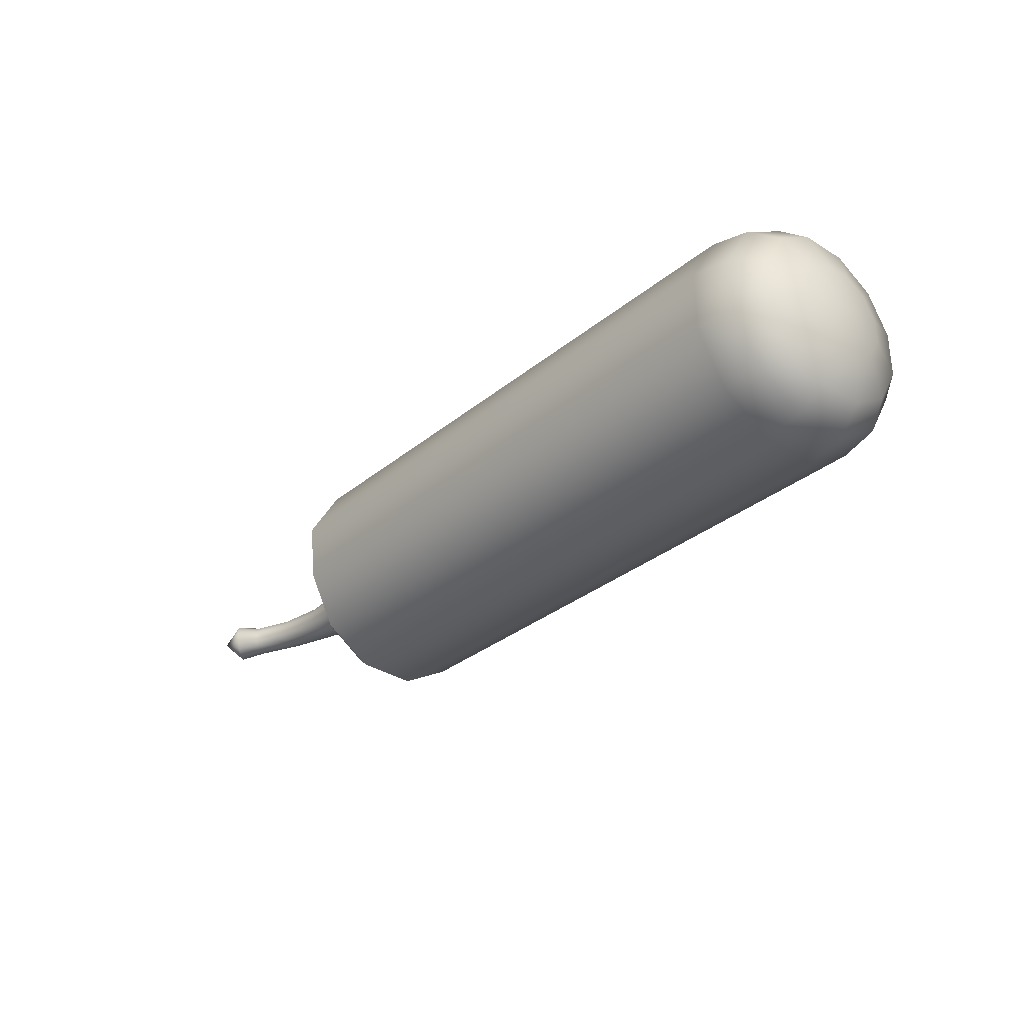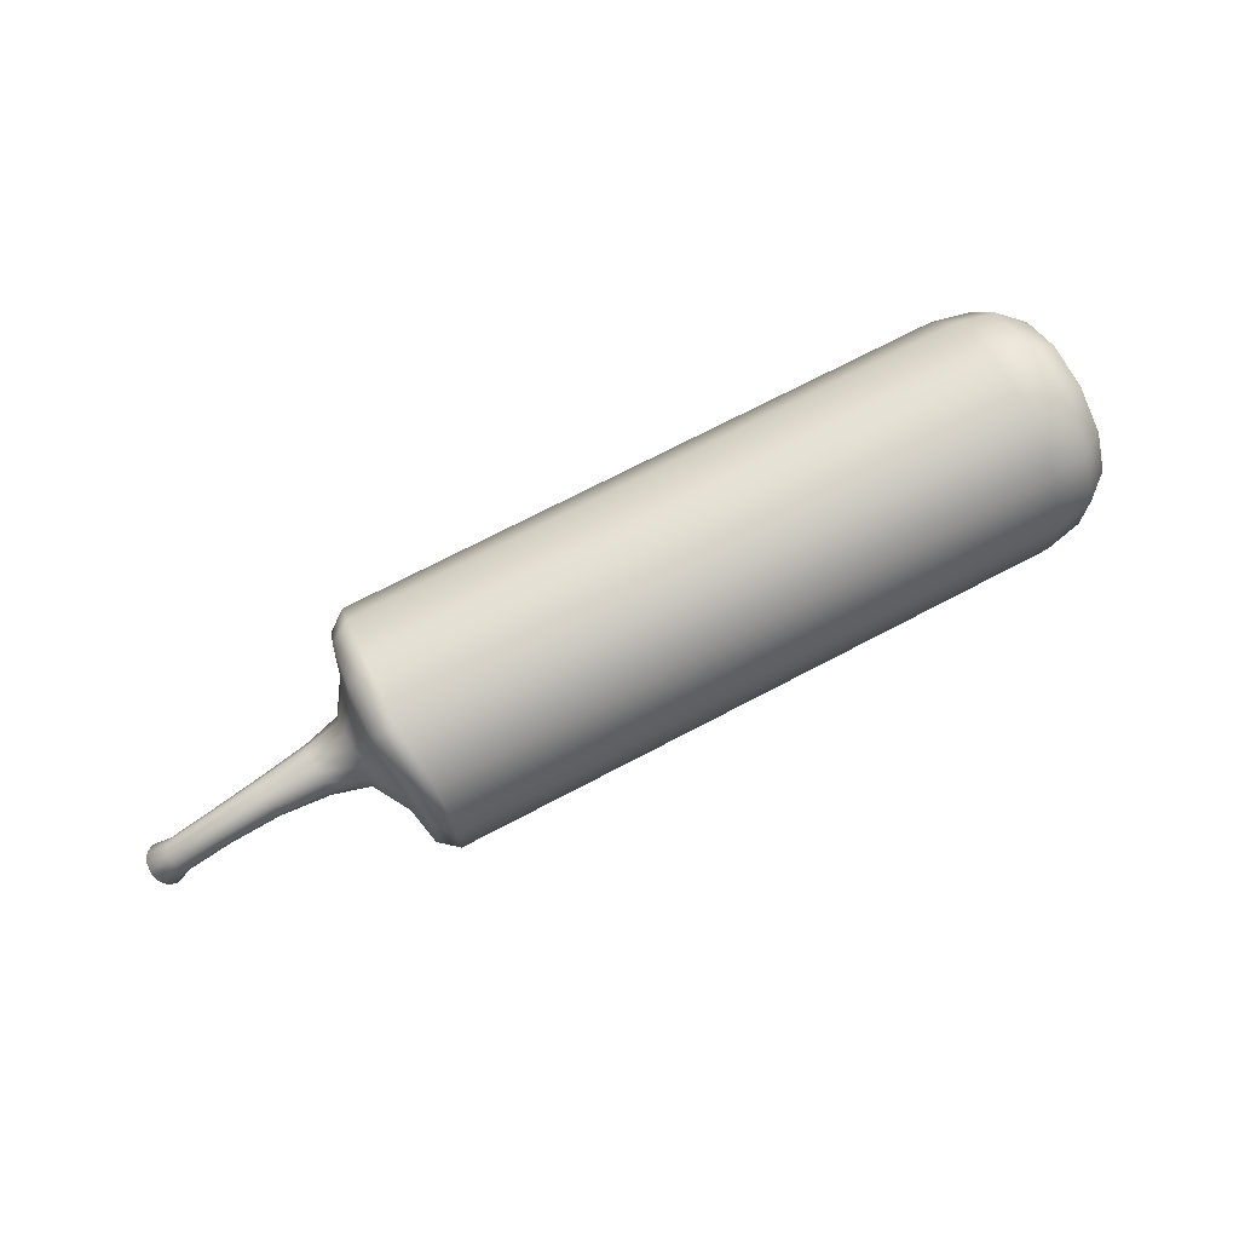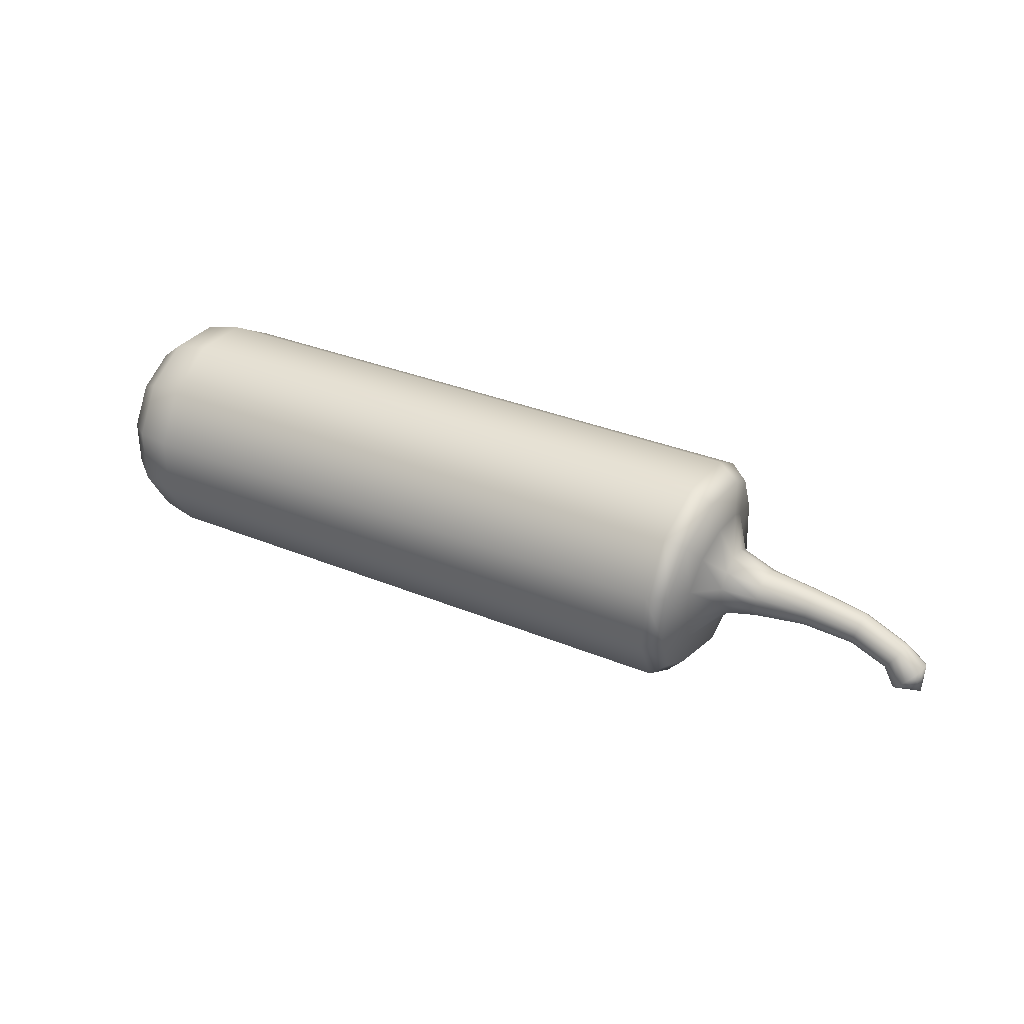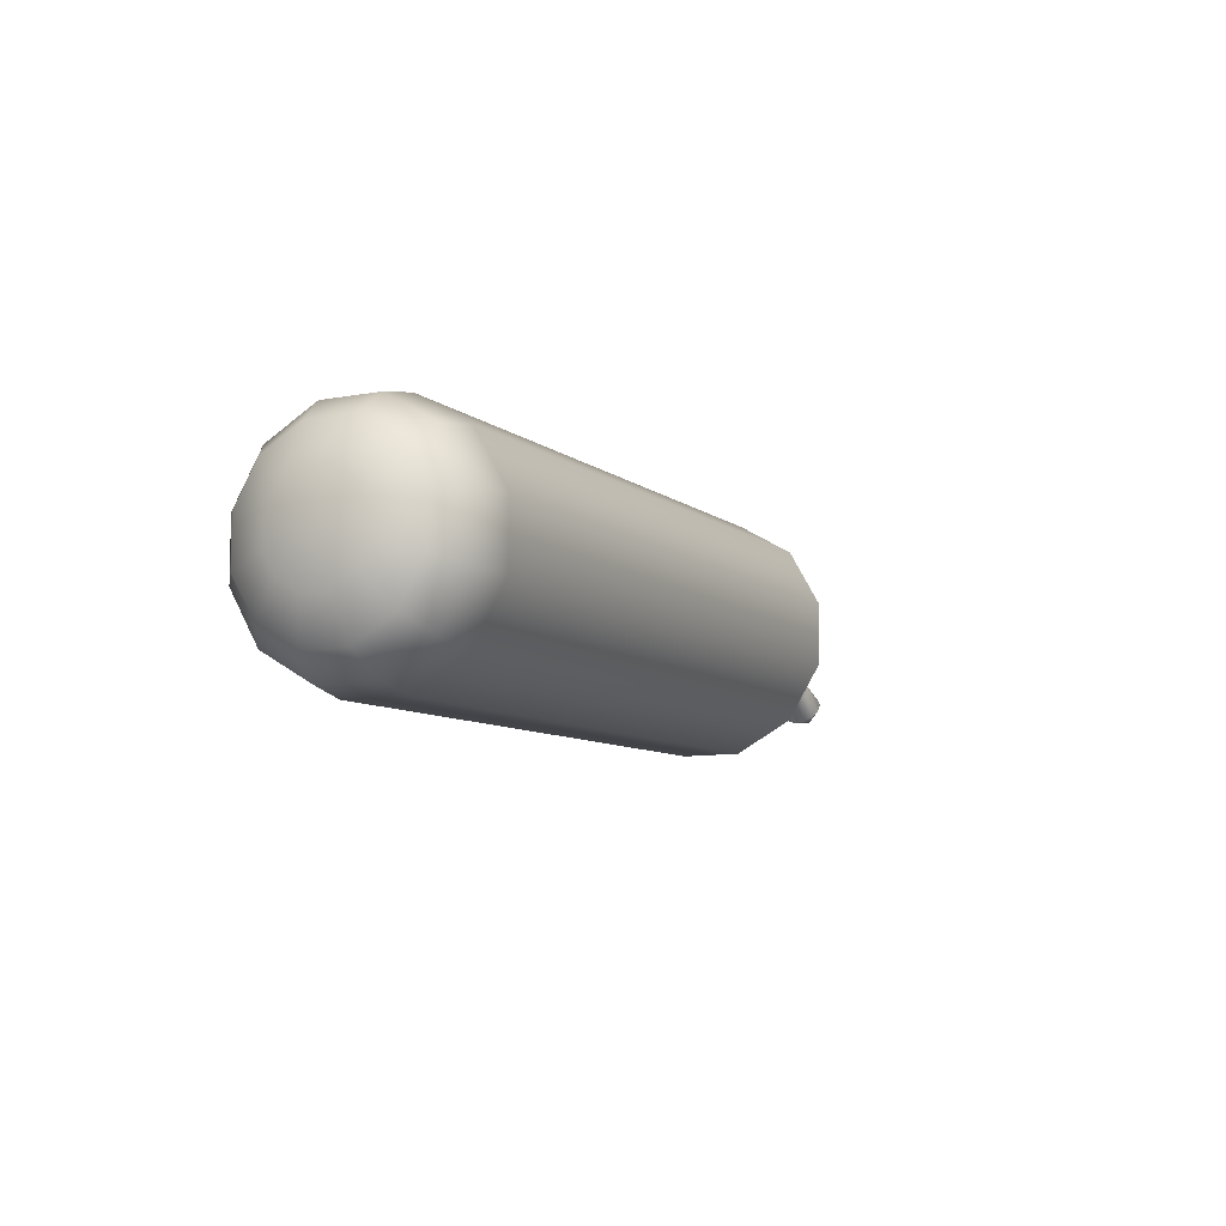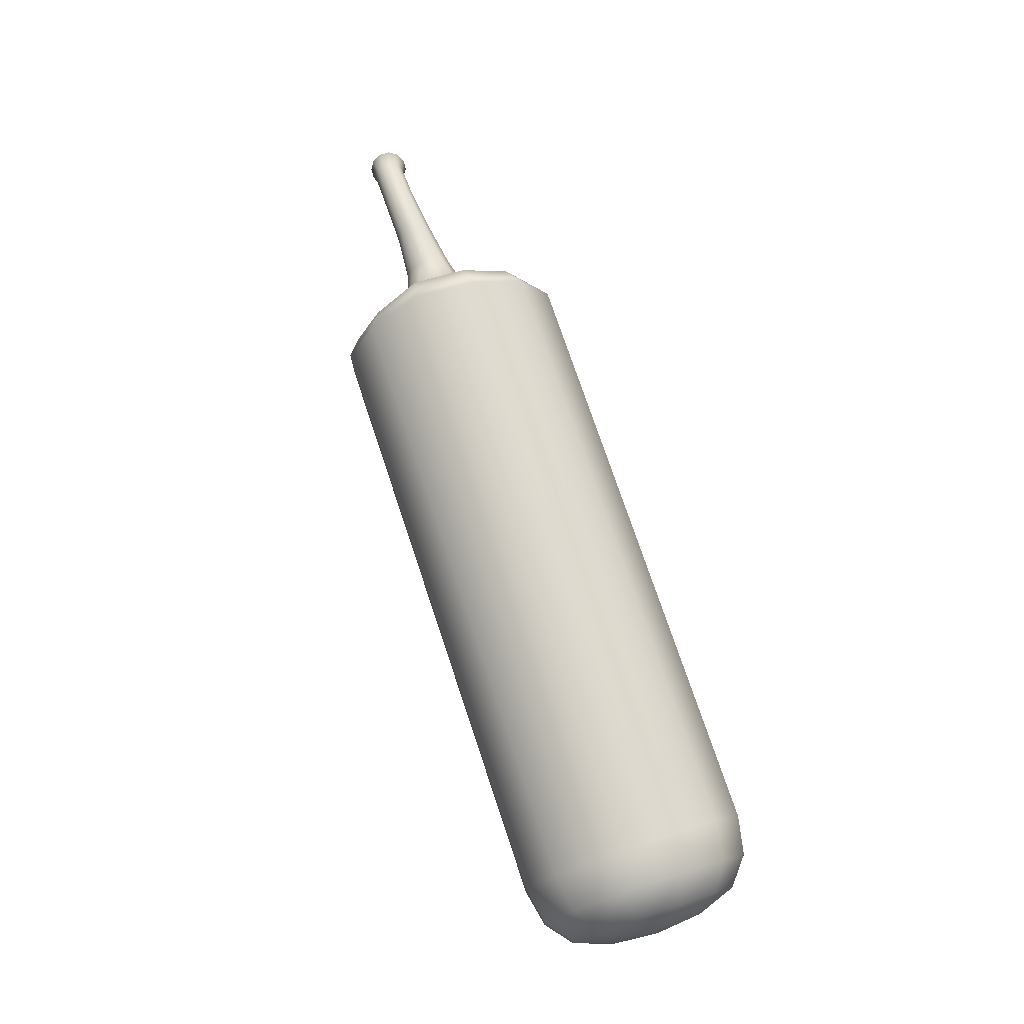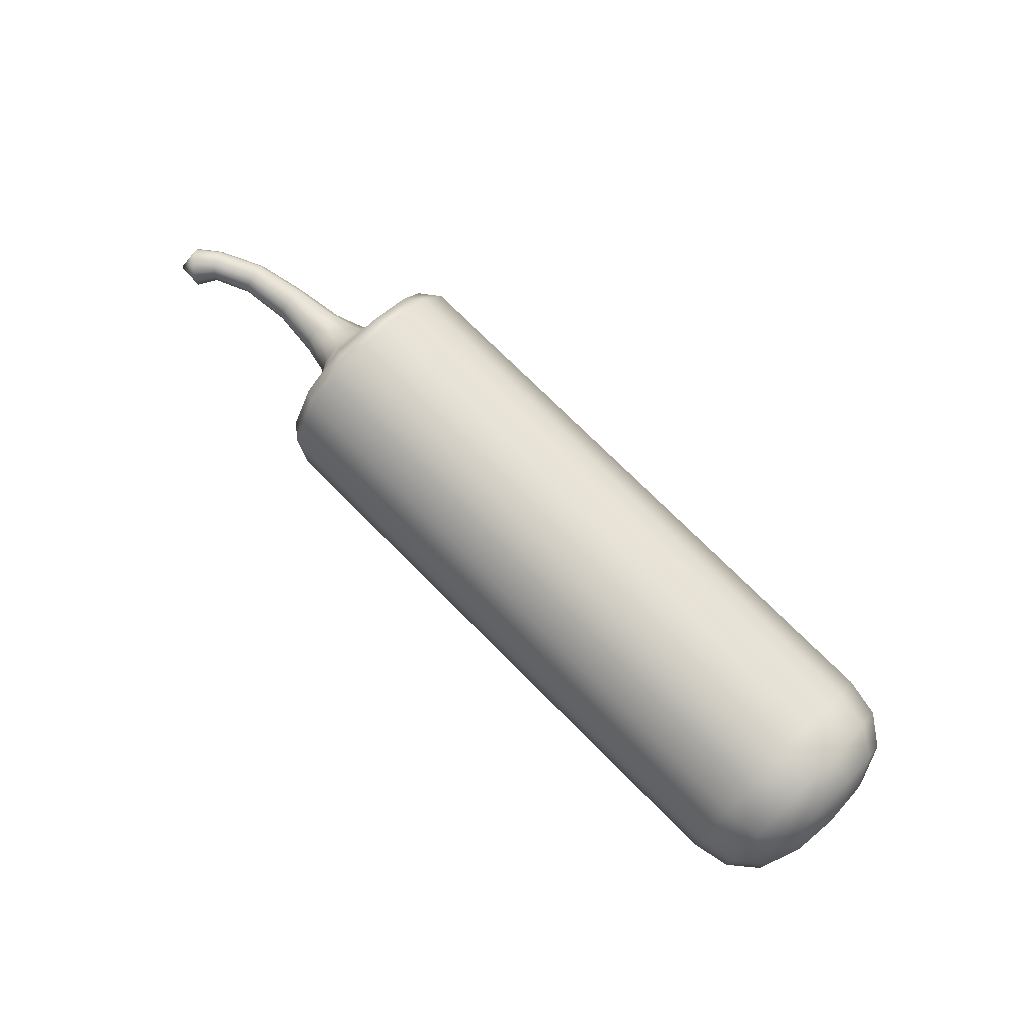
<metadata>
{"format":"obj","ext":"obj","renderer":"f3d","projection":"perspective","resolution":1024,"background":"white","views":[{"elev":-31.7,"azim":49.0,"up":"+Z"},{"elev":71.5,"azim":-27.7,"up":"+Y"},{"elev":32.1,"azim":-149.8,"up":"+Y"},{"elev":-8.4,"azim":117.2,"up":"+Y"},{"elev":74.7,"azim":71.5,"up":"+Y"},{"elev":74.0,"azim":45.1,"up":"+Z"}]}
</metadata>
<code>
g default
v -1.971 -0.03964 0.0599
v -1.963 -0.06717 0.07586
v -1.955 -0.09887 0.07537
v -1.948 -0.1263 0.05857
v -1.945 -0.142 0.02995
v -1.947 -0.1419 -0.002817
v -1.952 -0.1259 -0.03095
v -1.96 -0.0984 -0.04691
v -1.968 -0.0667 -0.04642
v -1.975 -0.0393 -0.02962
v -1.978 -0.02356 -0.000996
v -1.976 -0.02368 0.03177
v 1.027 0.2838 0.3181
v 1.027 0.08205 0.4346
v 1.027 -0.1509 0.4346
v 1.027 -0.3526 0.3181
v 1.027 -0.4691 0.1164
v 1.027 -0.4691 -0.1166
v 1.027 -0.3526 -0.3183
v 1.027 -0.1509 -0.4348
v 1.027 0.08205 -0.4348
v 1.027 0.2838 -0.3183
v 1.027 0.4002 -0.1166
v 1.027 0.4002 0.1164
v 1.172 0.2625 0.2968
v 1.172 0.07427 0.4055
v 1.172 -0.1431 0.4055
v 1.172 -0.3314 0.2968
v 1.172 -0.4401 0.1086
v 1.172 -0.4401 -0.1088
v 1.172 -0.3314 -0.2971
v 1.172 -0.1431 -0.4058
v 1.172 0.07427 -0.4058
v 1.172 0.2625 -0.2971
v 1.172 0.3712 -0.1088
v 1.172 0.3712 0.1086
v 1.274 0.2019 0.2362
v 1.274 0.05208 0.3227
v 1.274 -0.1209 0.3227
v 1.274 -0.2707 0.2362
v 1.274 -0.3572 0.08638
v 1.274 -0.3572 -0.08662
v 1.274 -0.2707 -0.2364
v 1.274 -0.1209 -0.323
v 1.274 0.05208 -0.323
v 1.274 0.2019 -0.2364
v 1.274 0.2884 -0.08662
v 1.274 0.2884 0.08638
v 1.328 0.09348 0.1278
v 1.328 0.01239 0.1746
v 1.328 -0.08123 0.1746
v 1.328 -0.1623 0.1278
v 1.328 -0.2091 0.04668
v 1.328 -0.2091 -0.04695
v 1.328 -0.1623 -0.128
v 1.328 -0.08123 -0.1748
v 1.328 0.01239 -0.1748
v 1.328 0.09348 -0.128
v 1.328 0.1403 -0.04694
v 1.328 0.1403 0.04669
v 1.344 -0.03442 -0.00013
v -1.449 -0.000343 -0.1269
v -1.45 -0.0685 -0.1269
v -1.449 -0.1275 -0.09281
v -1.447 -0.1616 -0.03379
v -1.449 -0.1616 0.03437
v -1.451 -0.1275 0.0934
v -1.447 -0.0685 0.1275
v -1.445 -0.000343 0.1275
v -1.447 0.05868 0.09339
v -1.451 0.09276 0.03437
v -1.452 0.09276 -0.03378
v -1.45 0.05868 -0.09281
v -2.234 -0.2663 -0.003975
v -1.773 -0.03055 -0.06475
v -1.767 -0.06772 -0.06503
v -1.762 -0.09995 -0.04647
v -1.758 -0.1186 -0.01405
v -1.757 -0.1187 0.02355
v -1.758 -0.1002 0.05625
v -1.763 -0.06807 0.07529
v -1.769 -0.0309 0.07557
v -1.774 0.001333 0.05702
v -1.778 0.02 0.0246
v -1.779 0.02009 -0.013
v -1.778 0.001595 -0.04571
v -2.124 -0.1368 -0.04601
v -2.106 -0.1633 -0.0465
v -2.092 -0.1869 -0.03096
v -2.084 -0.2014 -0.003544
v -2.085 -0.2028 0.0284
v -2.095 -0.1908 0.05631
v -2.111 -0.1686 0.07271
v -2.129 -0.1421 0.07321
v -2.144 -0.1185 0.05767
v -2.152 -0.104 0.03025
v -2.151 -0.1026 -0.001691
v -2.141 -0.1146 -0.0296
v -2.19 -0.1973 -0.07091
v -2.163 -0.2264 -0.07101
v -2.14 -0.253 -0.05121
v -2.129 -0.2701 -0.0168
v -2.132 -0.2729 0.02301
v -2.148 -0.2609 0.05753
v -2.174 -0.2371 0.07753
v -2.201 -0.208 0.07764
v -2.223 -0.1814 0.05783
v -2.235 -0.1643 0.02342
v -2.232 -0.1615 -0.01638
v -2.215 -0.1735 -0.05091
v -1.582 -0.01856 -0.09394
v -1.578 -0.06767 -0.0939
v -1.575 -0.1102 -0.06925
v -1.574 -0.1348 -0.02659
v -1.575 -0.1348 0.02266
v -1.578 -0.1103 0.06528
v -1.582 -0.06781 0.08987
v -1.585 -0.01871 0.08983
v -1.588 0.02384 0.06518
v -1.589 0.04843 0.02252
v -1.588 0.04847 -0.02673
v -1.585 0.02395 -0.06935
v -1.273 0.08205 -0.4344
v -1.264 -0.1509 -0.4344
v -1.254 -0.3526 -0.3179
v -1.242 -0.4691 -0.1162
v -1.269 -0.4691 0.1167
v -1.266 -0.3526 0.3185
v -1.273 -0.1509 0.4349
v -1.271 0.08205 0.4349
v -1.278 0.2838 0.3185
v -1.305 0.4002 0.1167
v -1.295 0.4002 -0.1162
v -1.284 0.2838 -0.3179
v -1.342 0.06755 -0.3803
v -1.33 -0.1364 -0.3803
v -1.314 -0.313 -0.2783
v -1.298 -0.415 -0.1017
v -1.333 -0.415 0.1022
v -1.336 -0.313 0.2789
v -1.34 -0.1364 0.3809
v -1.336 0.06755 0.3808
v -1.351 0.2442 0.2789
v -1.388 0.3462 0.1023
v -1.378 0.3462 -0.1017
v -1.36 0.2442 -0.2783
v -1.372 0.0334 -0.2528
v -1.366 -0.1022 -0.2528
v -1.352 -0.2197 -0.185
v -1.341 -0.2875 -0.06754
v -1.363 -0.2875 0.0681
v -1.374 -0.2197 0.1856
v -1.368 -0.1022 0.2534
v -1.363 0.0334 0.2534
v -1.377 0.1509 0.1856
v -1.404 0.2187 0.06811
v -1.4 0.2187 -0.06753
v -1.386 0.1509 -0.185
g FoodTallRLowerArm
f 1 2 82 83
f 2 3 81 82
f 3 4 80 81
f 4 5 79 80
f 5 6 78 79
f 6 7 77 78
f 7 8 76 77
f 8 9 75 76
f 9 10 86 75
f 10 11 85 86
f 11 12 84 85
f 12 1 83 84
f 13 14 26 25
f 14 15 27 26
f 15 16 28 27
f 16 17 29 28
f 17 18 30 29
f 18 19 31 30
f 19 20 32 31
f 20 21 33 32
f 21 22 34 33
f 22 23 35 34
f 23 24 36 35
f 24 13 25 36
f 25 26 38 37
f 26 27 39 38
f 27 28 40 39
f 28 29 41 40
f 29 30 42 41
f 30 31 43 42
f 31 32 44 43
f 32 33 45 44
f 33 34 46 45
f 34 35 47 46
f 35 36 48 47
f 36 25 37 48
f 37 38 50 49
f 38 39 51 50
f 39 40 52 51
f 40 41 53 52
f 41 42 54 53
f 42 43 55 54
f 43 44 56 55
f 44 45 57 56
f 45 46 58 57
f 46 47 59 58
f 47 48 60 59
f 48 37 49 60
f 49 50 61
f 50 51 61
f 51 52 61
f 52 53 61
f 53 54 61
f 54 55 61
f 55 56 61
f 56 57 61
f 57 58 61
f 58 59 61
f 59 60 61
f 60 49 61
f 63 62 147 148
f 64 63 148 149
f 65 64 149 150
f 66 65 150 151
f 67 66 151 152
f 68 67 152 153
f 69 68 153 154
f 70 69 154 155
f 71 70 155 156
f 72 71 156 157
f 73 72 157 158
f 62 73 158 147
f 74 99 100
f 74 100 101
f 74 101 102
f 74 102 103
f 74 103 104
f 74 104 105
f 74 105 106
f 74 106 107
f 74 107 108
f 74 108 109
f 74 109 110
f 74 110 99
f 76 75 111 112
f 77 76 112 113
f 78 77 113 114
f 79 78 114 115
f 80 79 115 116
f 81 80 116 117
f 82 81 117 118
f 83 82 118 119
f 84 83 119 120
f 85 84 120 121
f 86 85 121 122
f 75 86 122 111
f 88 87 9 8
f 89 88 8 7
f 90 89 7 6
f 91 90 6 5
f 92 91 5 4
f 93 92 4 3
f 94 93 3 2
f 95 94 2 1
f 96 95 1 12
f 97 96 12 11
f 98 97 11 10
f 87 98 10 9
f 100 99 87 88
f 101 100 88 89
f 102 101 89 90
f 103 102 90 91
f 104 103 91 92
f 105 104 92 93
f 106 105 93 94
f 107 106 94 95
f 108 107 95 96
f 109 108 96 97
f 110 109 97 98
f 99 110 98 87
f 112 111 62 63
f 113 112 63 64
f 114 113 64 65
f 115 114 65 66
f 116 115 66 67
f 117 116 67 68
f 118 117 68 69
f 119 118 69 70
f 120 119 70 71
f 121 120 71 72
f 122 121 72 73
f 111 122 73 62
f 124 123 21 20
f 125 124 20 19
f 126 125 19 18
f 127 126 18 17
f 128 127 17 16
f 129 128 16 15
f 130 129 15 14
f 131 130 14 13
f 132 131 13 24
f 133 132 24 23
f 134 133 23 22
f 123 134 22 21
f 136 135 123 124
f 137 136 124 125
f 138 137 125 126
f 139 138 126 127
f 140 139 127 128
f 141 140 128 129
f 142 141 129 130
f 143 142 130 131
f 144 143 131 132
f 145 144 132 133
f 146 145 133 134
f 135 146 134 123
f 148 147 135 136
f 149 148 136 137
f 150 149 137 138
f 151 150 138 139
f 152 151 139 140
f 153 152 140 141
f 154 153 141 142
f 155 154 142 143
f 156 155 143 144
f 157 156 144 145
f 158 157 145 146
f 147 158 146 135

</code>
